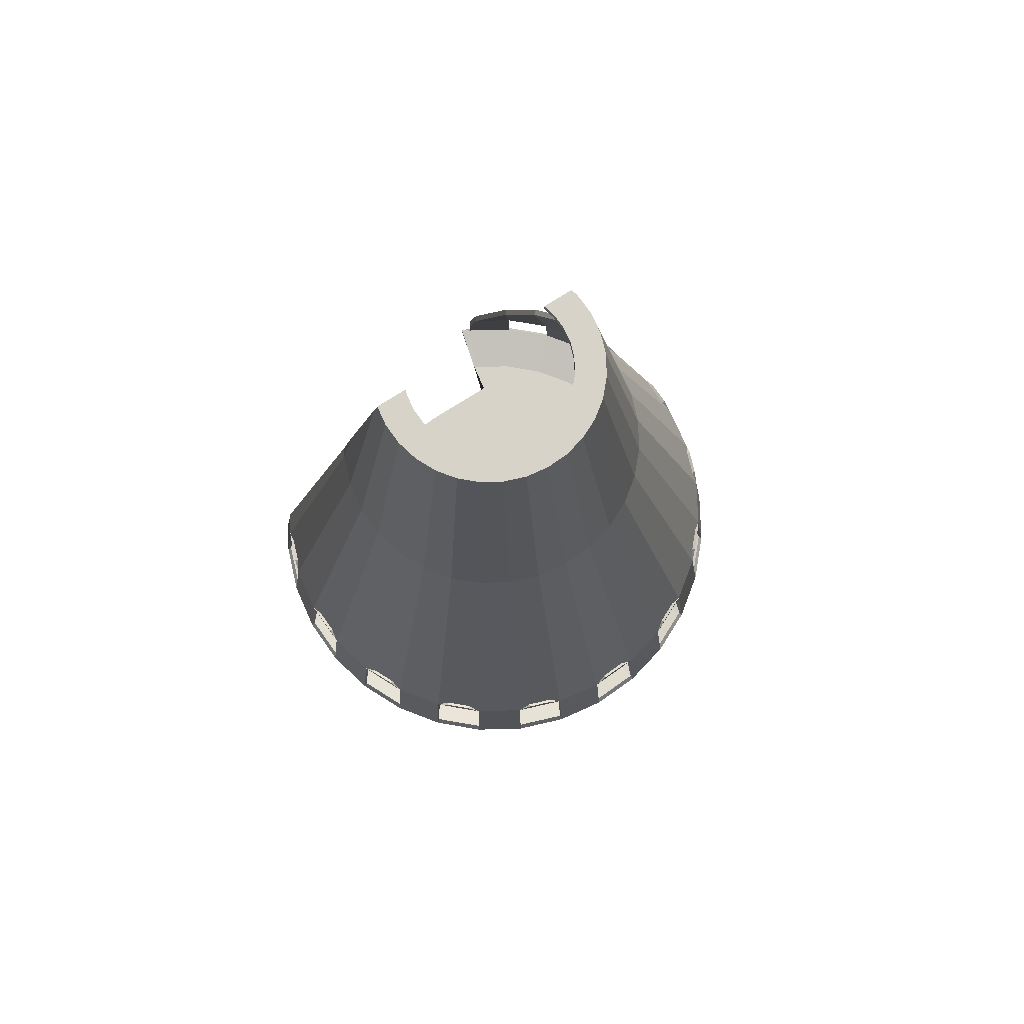
<metadata>
{"format":"obj","ext":"obj","renderer":"f3d","projection":"perspective","resolution":1024,"background":"white","views":[{"elev":76.0,"azim":127.8,"up":"+Y"}]}
</metadata>
<code>
o Cylinder
v 0 -0.6512 -5
v 0 11.35 -1.572
v 0.9755 -0.6512 -4.904
v 0.3066 11.35 -1.541
v 1.913 -0.6512 -4.619
v 0.6014 11.35 -1.452
v 2.778 -0.6512 -4.157
v 0.8731 11.35 -1.307
v 3.536 -0.6512 -3.536
v 1.111 11.35 -1.111
v 4.157 -0.6512 -2.778
v 1.307 11.35 -0.8731
v 4.619 -0.6512 -1.913
v 1.452 11.35 -0.6014
v 4.904 -0.6512 -0.9755
v 1.541 11.35 -0.3066
v 5 -0.6512 -0
v 1.572 11.35 -1e-06
v 4.904 -0.6512 0.9755
v 1.541 11.35 0.3066
v 4.619 -0.6512 1.913
v 1.452 11.35 0.6014
v 4.157 -0.6512 2.778
v 1.307 11.35 0.8731
v 3.536 -0.6512 3.536
v -3.536 -0.6512 3.536
v -4.157 -0.6512 2.778
v -4.619 -0.6512 1.913
v -4.904 -0.6512 0.9754
v -5 -0.6512 -5e-06
v -4.904 -0.6512 -0.9755
v -1.541 11.35 -0.3066
v -4.619 -0.6512 -1.913
v -1.452 11.35 -0.6014
v -4.157 -0.6512 -2.778
v -1.307 11.35 -0.8731
v -3.536 -0.6512 -3.536
v -1.111 11.35 -1.111
v -2.778 -0.6512 -4.157
v -0.8731 11.35 -1.307
v -1.913 -0.6512 -4.619
v -0.6014 11.35 -1.452
v -0.9754 -0.6512 -4.904
v -0.3066 11.35 -1.541
v 0 0.8759 -4.785
v 0.9336 0.8759 -4.693
v 1.831 0.8759 -4.421
v 2.659 0.8759 -3.979
v 3.384 0.8759 -3.384
v 3.979 0.8759 -2.659
v 4.421 0.8759 -1.831
v 4.693 0.8759 -0.9336
v 4.785 0.8759 -1.4e-05
v 4.693 0.8759 0.9335
v 4.421 0.8759 1.831
v 3.979 0.8759 2.659
v 3.384 0.8759 3.384
v -3.979 0.8759 2.659
v -4.421 0.8759 1.831
v -4.693 0.8759 0.9335
v -4.785 0.8759 -1.9e-05
v -4.693 0.8759 -0.9336
v -4.421 0.8759 -1.831
v -3.979 0.8759 -2.659
v -3.384 0.8759 -3.384
v -2.659 0.8759 -3.979
v -1.831 0.8759 -4.421
v -0.9336 0.8759 -4.693
v 0 6.754 -3.032
v 0.5914 6.754 -2.973
v 1.16 6.754 -2.801
v 1.684 6.754 -2.521
v 2.144 6.754 -2.144
v 2.521 6.754 -1.684
v 2.801 6.754 -1.16
v 2.973 6.754 -0.5914
v 3.032 6.754 -1e-06
v 2.973 6.754 0.5914
v 2.801 6.754 1.16
v 2.521 6.754 1.684
v 2.144 6.754 2.144
v -3.032 6.754 -4e-06
v -2.973 6.754 -0.5914
v -2.801 6.754 -1.16
v -2.521 6.754 -1.684
v -2.144 6.754 -2.144
v -1.684 6.754 -2.521
v -1.16 6.754 -2.801
v -0.5914 6.754 -2.973
v -0.2334 1.086 -4.762
v -2.038 1.086 -4.31
v -3.532 1.086 -3.202
v -4.489 1.086 -1.607
v -4.762 1.086 0.2334
v -4.31 1.086 2.038
v 3.532 1.086 3.202
v 4.489 1.086 1.607
v 4.762 1.086 -0.2334
v 4.31 1.086 -2.038
v 3.202 1.086 -3.532
v 1.607 1.086 -4.489
v -0.7002 1.086 -4.716
v -2.452 1.086 -4.089
v -3.83 1.086 -2.84
v -4.625 1.086 -1.158
v -4.716 1.086 0.7002
v -4.089 1.086 2.452
v 3.83 1.086 2.84
v 4.625 1.086 1.158
v 4.716 1.086 -0.7002
v 4.089 1.086 -2.452
v 2.84 1.086 -3.83
v 1.158 1.086 -4.625
v 0.4201 11.35 -2.112
v 0 11.35 -2.153
v 0.8241 11.35 -1.99
v 1.196 11.35 -1.791
v 1.523 11.35 -1.523
v 1.791 11.35 -1.196
v 1.99 11.35 -0.8241
v 2.112 11.35 -0.4201
v 2.153 11.35 -1e-06
v 2.112 11.35 0.4201
v 1.99 11.35 0.8241
v -2.112 11.35 -0.4201
v -1.989 11.35 -0.8241
v -1.79 11.35 -1.196
v -1.523 11.35 -1.523
v -1.196 11.35 -1.791
v -0.8241 11.35 -1.99
v -0.4201 11.35 -2.112
v 0.558 -7.689 -1.347
v -1e-06 -7.689 -1.458
v 0.2845 -7.689 -1.43
v 1.031 -7.689 -1.031
v 0.8101 -7.689 -1.212
v 1.347 -7.689 -0.558
v 1.212 -7.689 -0.8101
v 1.458 -7.689 0
v 1.43 -7.689 -0.2845
v 1.347 -7.689 0.558
v 1.43 -7.689 0.2845
v 1.031 -7.689 1.031
v 1.212 -7.689 0.8101
v 0.558 -7.689 1.347
v 0.8101 -7.689 1.212
v -0 -7.689 1.458
v 0.2845 -7.689 1.43
v -0.558 -7.689 1.347
v -0.2845 -7.689 1.43
v -1.031 -7.689 1.031
v -0.8101 -7.689 1.212
v -1.347 -7.689 0.558
v -1.212 -7.689 0.8101
v -1.458 -7.689 -1e-06
v -1.43 -7.689 0.2845
v -1.347 -7.689 -0.558
v -1.43 -7.689 -0.2845
v -1.031 -7.689 -1.031
v -1.212 -7.689 -0.8101
v -0.558 -7.689 -1.347
v -0.8101 -7.689 -1.212
v -0.2845 -7.689 -1.43
v 0.7925 -0.9259 -3.984
v 1.555 -0.9259 -3.753
v 2.257 -0.9259 -3.378
v 2.873 -0.9259 -2.873
v 3.378 -0.9259 -2.257
v 3.753 -0.9259 -1.555
v 3.984 -0.9259 -0.7925
v 4.062 -0.9259 -0
v 3.984 -0.9259 0.7925
v 3.753 -0.9259 1.555
v 3.378 -0.9259 2.257
v 2.873 -0.9259 2.873
v 2.257 -0.9259 3.378
v -3.378 -0.9259 2.257
v -3.753 -0.9259 1.555
v -3.984 -0.9259 0.7925
v -4.062 -0.9259 -4e-06
v -3.984 -0.9259 -0.7925
v -3.753 -0.9259 -1.555
v -3.378 -0.9259 -2.257
v -2.873 -0.9259 -2.873
v -2.257 -0.9259 -3.378
v -1.555 -0.9259 -3.753
v -0.7925 -0.9259 -3.984
v -0 -0.9259 -4.062
v 0.366 -0.9259 -1.84
v 0.7179 -0.9259 -1.733
v 1.042 -0.9259 -1.56
v 1.326 -0.9259 -1.326
v 1.56 -0.9259 -1.042
v 1.733 -0.9259 -0.7179
v 1.84 -0.9259 -0.366
v 1.876 -0.9259 0
v 1.84 -0.9259 0.366
v 1.733 -0.9259 0.7179
v 1.56 -0.9259 1.042
v 1.326 -0.9259 1.326
v 1.042 -0.9259 1.56
v 0.7179 -0.9259 1.733
v 0.366 -0.9259 1.84
v -0 -0.9259 1.876
v -0.366 -0.9259 1.84
v -0.7179 -0.9259 1.733
v -1.042 -0.9259 1.56
v -1.326 -0.9259 1.326
v -1.56 -0.9259 1.042
v -1.733 -0.9259 0.7179
v -1.84 -0.9259 0.366
v -1.876 -0.9259 -2e-06
v -1.84 -0.9259 -0.366
v -1.733 -0.9259 -0.7179
v -1.56 -0.9259 -1.042
v -1.326 -0.9259 -1.326
v -1.042 -0.9259 -1.56
v -0.7179 -0.9259 -1.733
v -0.366 -0.9259 -1.84
v -1e-06 -0.9259 -1.876
v 3.036 0.8759 3.669
v 3.049 -0.6512 3.935
v 2.554 -0.7694 3.822
v 1.77 -0.9259 3.638
v 1.474 -0.9259 3.558
v 0.6645 -0.9259 3.34
v -1e-06 -0.9259 3.162
v -0.597 -0.9259 3.001
v -3.139 6.188 0.6244
v -3.293 4.967 1.364
v -3.418 3.136 2.284
v -3.483 0.8759 3.262
v -3.106 6.336 0.5094
v -2.875 -0.9259 2.87
v -2.883 -0.9214 2.883
v -3.448 0.2247 3.448
v -3.381 -0.6512 3.663
v -2.576 -0.9259 2.341
v -2.494 9.568 -3e-06
v -2.127 11.35 -0.27
v -1.565 11.35 -0.06755
v -2.986 6.754 0.4581
v 1.815 11.35 1.15
v 1.84 11.04 1.229
v 1.986 7.921 1.986
v 2.006 6.754 2.257
v 1.612 11.35 1.077
v 1.247 11.35 0.9456
v -2.403 -0.9259 2.403
v -1.178 -0.9259 2.844
v -1.76 -0.9259 2.635
v -0.005033 -0.5463 -4.925
v 0 11.21 -1.572
v 0.9658 -0.5463 -4.83
v 0.3066 11.21 -1.541
v 1.88 -0.5463 -4.552
v 0.6014 11.21 -1.452
v 2.741 -0.5463 -4.093
v 0.8731 11.21 -1.307
v 3.479 -0.5463 -3.486
v 1.111 11.21 -1.111
v 4.098 -0.5463 -2.732
v 1.307 11.21 -0.8731
v 4.549 -0.5463 -1.89
v 1.452 11.21 -0.6014
v 4.832 -0.5463 -0.956
v 1.541 11.21 -0.3066
v 4.925 -0.5463 -0.005033
v 1.572 11.21 -1e-06
v 4.83 -0.5463 0.9658
v 1.541 11.21 0.3066
v 4.552 -0.5463 1.88
v 1.452 11.21 0.6014
v 4.093 -0.5463 2.741
v 1.307 11.21 0.8731
v 3.486 -0.5463 3.479
v -3.479 -0.5463 3.486
v -4.098 -0.5463 2.732
v -4.549 -0.5463 1.89
v -4.832 -0.5463 0.956
v -4.925 -0.5463 0.005028
v -4.83 -0.5463 -0.9658
v -1.541 11.21 -0.3066
v -4.552 -0.5463 -1.88
v -1.452 11.21 -0.6014
v -4.093 -0.5463 -2.741
v -1.307 11.21 -0.8731
v -3.486 -0.5463 -3.479
v -1.111 11.21 -1.111
v -2.732 -0.5463 -4.098
v -0.8731 11.21 -1.307
v -1.89 -0.5463 -4.549
v -0.6014 11.21 -1.452
v -0.956 -0.5463 -4.832
v -0.3066 11.21 -1.541
v -0.005945 0.8382 -4.675
v 0.9178 0.8382 -4.584
v 1.783 0.8382 -4.321
v 2.602 0.8382 -3.884
v 3.301 0.8382 -3.31
v 3.89 0.8382 -2.592
v 4.317 0.8382 -1.794
v 4.586 0.8382 -0.9062
v 4.675 0.8382 -0.00596
v 4.584 0.8382 0.9178
v 4.321 0.8382 1.783
v 3.884 0.8382 2.602
v 3.31 0.8382 3.301
v -3.89 0.8379 2.592
v -4.317 0.8379 1.794
v -4.586 0.8382 0.9062
v -4.675 0.8382 0.00593
v -4.584 0.8382 -0.9179
v -4.321 0.8382 -1.783
v -3.884 0.8382 -2.602
v -3.31 0.8382 -3.301
v -2.592 0.8382 -3.89
v -1.794 0.8382 -4.317
v -0.9062 0.8382 -4.586
v -7e-06 6.715 -2.921
v 0.5699 6.715 -2.865
v 1.118 6.715 -2.699
v 1.623 6.715 -2.429
v 2.066 6.715 -2.066
v 2.429 6.715 -1.623
v 2.699 6.715 -1.118
v 2.865 6.715 -0.5699
v 2.921 6.715 -8e-06
v 2.865 6.715 0.5699
v 2.699 6.715 1.118
v 2.429 6.715 1.623
v 2.066 6.715 2.066
v -2.921 6.715 7e-06
v -2.865 6.715 -0.5699
v -2.699 6.715 -1.118
v -2.429 6.715 -1.623
v -2.066 6.715 -2.066
v -1.623 6.715 -2.429
v -1.118 6.715 -2.699
v -0.5699 6.715 -2.865
v -0.2228 1.038 -4.655
v -1.987 1.038 -4.215
v -3.449 1.038 -3.134
v -4.386 1.038 -1.576
v -4.655 1.038 0.2228
v -4.216 1.037 1.987
v 3.449 1.038 3.134
v 4.386 1.038 1.575
v 4.655 1.038 -0.2228
v 4.215 1.038 -1.987
v 3.134 1.038 -3.449
v 1.575 1.038 -4.386
v -0.6896 1.038 -4.609
v -2.401 1.038 -3.994
v -3.747 1.038 -2.771
v -4.522 1.038 -1.127
v -4.609 1.038 0.6896
v -3.994 1.037 2.401
v 3.747 1.038 2.771
v 4.522 1.038 1.127
v 4.609 1.038 -0.6896
v 3.994 1.038 -2.401
v 2.771 1.038 -3.747
v 1.127 1.038 -4.522
v 0.4056 11.24 -2.039
v 0 11.24 -2.079
v 0.7957 11.24 -1.921
v 1.155 11.24 -1.729
v 1.47 11.24 -1.47
v 1.729 11.24 -1.155
v 1.921 11.24 -0.7957
v 2.039 11.24 -0.4056
v 2.079 11.24 -1e-06
v 2.039 11.24 0.4056
v 1.921 11.24 0.7957
v -2.039 11.24 -0.4056
v -1.921 11.24 -0.7957
v -1.729 11.24 -1.155
v -1.47 11.24 -1.47
v -1.155 11.24 -1.729
v -0.7957 11.24 -1.921
v -0.4056 11.24 -2.039
v 0.5271 -7.591 -1.273
v -1e-06 -7.591 -1.377
v 0.2687 -7.591 -1.351
v 0.9739 -7.591 -0.9739
v 0.7652 -7.591 -1.145
v 1.273 -7.591 -0.5271
v 1.145 -7.591 -0.7652
v 1.377 -7.591 0
v 1.351 -7.591 -0.2687
v 1.273 -7.591 0.5271
v 1.351 -7.591 0.2687
v 0.9739 -7.591 0.9739
v 1.145 -7.591 0.7652
v 0.5271 -7.591 1.273
v 0.7652 -7.591 1.145
v -0 -7.591 1.377
v 0.2687 -7.591 1.351
v -0.5271 -7.591 1.273
v -0.2687 -7.591 1.351
v -0.9739 -7.591 0.9739
v -0.7652 -7.591 1.145
v -1.273 -7.591 0.5271
v -1.145 -7.591 0.7652
v -1.377 -7.591 -1e-06
v -1.351 -7.591 0.2687
v -1.273 -7.591 -0.5271
v -1.351 -7.591 -0.2687
v -0.9739 -7.591 -0.9739
v -1.145 -7.591 -0.7652
v -0.5271 -7.591 -1.273
v -0.7652 -7.591 -1.145
v -0.2687 -7.591 -1.351
v 0.7897 -0.789 -3.97
v 1.549 -0.789 -3.74
v 2.249 -0.789 -3.366
v 2.862 -0.789 -2.862
v 3.366 -0.789 -2.249
v 3.74 -0.789 -1.549
v 3.97 -0.789 -0.7897
v 4.048 -0.789 -0
v 3.97 -0.789 0.7897
v 3.74 -0.789 1.549
v 3.366 -0.789 2.249
v 2.862 -0.789 2.862
v 2.249 -0.789 3.366
v -3.366 -0.789 2.249
v -3.74 -0.789 1.549
v -3.97 -0.789 0.7897
v -4.048 -0.789 -4e-06
v -3.97 -0.789 -0.7897
v -3.74 -0.789 -1.549
v -3.366 -0.789 -2.249
v -2.862 -0.789 -2.862
v -2.249 -0.789 -3.366
v -1.549 -0.789 -3.74
v -0.7897 -0.789 -3.97
v -0 -0.789 -4.048
v 0.3512 -0.8218 -1.766
v 0.689 -0.8218 -1.663
v 1 -0.8218 -1.497
v 1.273 -0.8218 -1.273
v 1.497 -0.8218 -1
v 1.663 -0.8218 -0.689
v 1.766 -0.8218 -0.3512
v 1.8 -0.8218 0
v 1.766 -0.8218 0.3512
v 1.663 -0.8218 0.689
v 1.497 -0.8218 1
v 1.273 -0.8218 1.273
v 1 -0.8218 1.497
v 0.689 -0.8218 1.663
v 0.3512 -0.8218 1.766
v -0 -0.8218 1.8
v -0.3512 -0.8218 1.766
v -0.689 -0.8218 1.663
v -1 -0.8218 1.497
v -1.273 -0.8218 1.273
v -1.497 -0.8218 1
v -1.663 -0.8218 0.689
v -1.766 -0.8218 0.3512
v -1.8 -0.8218 -2e-06
v -1.766 -0.8218 -0.3512
v -1.663 -0.8218 -0.689
v -1.497 -0.8218 -1
v -1.273 -0.8218 -1.273
v -1 -0.8218 -1.497
v -0.689 -0.8218 -1.663
v -0.3512 -0.8218 -1.766
v -1e-06 -0.8218 -1.8
v 2.965 0.8417 3.583
v 2.997 -0.5547 3.871
v 2.537 -0.6353 3.8
v 1.767 -0.7881 3.632
v 1.474 -0.7879 3.558
v 0.6645 -0.7879 3.34
v -1e-06 -0.7879 3.162
v -0.597 -0.7879 3.001
v -3.032 6.141 0.6098
v -3.191 4.92 1.33
v -3.324 3.088 2.231
v -3.397 0.8436 3.191
v -2.999 6.289 0.4988
v -2.862 -0.7894 2.859
v -2.862 -0.7874 2.866
v -3.361 0.2018 3.376
v -3.363 -0.5171 3.641
v -2.576 -0.7879 2.341
v -2.382 9.538 0.009673
v -2.056 11.24 -0.2631
v -1.565 11.21 -0.06755
v -2.877 6.714 0.4473
v 1.751 11.24 1.116
v 1.742 11.01 1.175
v 1.9 7.89 1.914
v 1.936 6.715 2.171
v 1.612 11.21 1.077
v 1.247 11.21 0.9456
v -2.403 -0.7879 2.403
v -1.178 -0.7879 2.844
v -1.76 -0.7879 2.635
f 69 115 114 70
f 70 114 116 71
f 71 116 117 72
f 72 117 118 73
f 73 118 119 74
f 74 119 120 75
f 75 120 121 76
f 76 121 122 77
f 77 122 123 78
f 78 123 124 79
f 79 124 243 244 80
f 80 244 245 81
f 81 245 246
f 82 239 240 125 83
f 83 125 126 84
f 84 126 127 85
f 85 127 128 86
f 86 128 129 87
f 87 129 130 88
f 88 130 131 89
f 89 131 115 69
f 133 134 132 136 135 138 137 140 139 142 141 144 143 146 145 148 147 150 149 152 151 154 153 156 155 158 157 160 159 162 161 163
f 41 67 68 43
f 37 65 66 39
f 33 63 64 35
f 30 61 62 31
f 28 59 60 29
f 26 236 232 58 27
f 59 230 229 60
f 61 82 83 62
f 25 57 221 222
f 63 84 85 64
f 21 55 56 23
f 17 53 54 19
f 65 86 87 66
f 13 51 52 15
f 9 49 50 11
f 67 88 89 68
f 5 47 48 7
f 1 45 46 3
f 57 81 246 221
f 55 79 80 56
f 53 77 78 54
f 51 75 76 52
f 49 73 74 50
f 47 71 72 48
f 45 69 70 46
f 46 70 71 47 101 113
f 48 72 73 49 100 112
f 50 74 75 51 99 111
f 52 76 77 53 98 110
f 54 78 79 55 97 109
f 56 80 81 57 96 108
f 68 89 69 45 90 102
f 66 87 88 67 91 103
f 64 85 86 65 92 104
f 62 83 84 63 93 105
f 60 229 233 242 82 61 94 106
f 58 231 230 59 95 107
f 2 4 114 115
f 4 6 116 114
f 6 8 117 116
f 8 10 118 117
f 10 12 119 118
f 12 14 120 119
f 14 16 121 120
f 16 18 122 121
f 18 20 123 122
f 20 22 124 123
f 22 24 247 243 124
f 24 248 247
f 32 34 126 125
f 34 36 127 126
f 36 38 128 127
f 38 40 129 128
f 40 42 130 129
f 42 44 131 130
f 44 2 115 131
f 164 188 1 3
f 165 164 3 5
f 166 165 5 7
f 167 166 7 9
f 168 167 9 11
f 169 168 11 13
f 170 169 13 15
f 171 170 15 17
f 172 171 17 19
f 173 172 19 21
f 174 173 21 23
f 175 174 23 25
f 176 175 25 222 223
f 177 234 235 26 27
f 178 177 27 28
f 179 178 28 29
f 180 179 29 30
f 181 180 30 31
f 182 181 31 33
f 183 182 33 35
f 184 183 35 37
f 185 184 37 39
f 186 185 39 41
f 187 186 41 43
f 188 187 43 1
f 190 189 164 165
f 192 191 166 167
f 194 193 168 169
f 196 195 170 171
f 198 197 172 173
f 200 199 174 175
f 202 201 176 224 225
f 204 203 226 227
f 206 205 228 250
f 208 207 251 249
f 210 209 177 178
f 212 211 179 180
f 214 213 181 182
f 216 215 183 184
f 218 217 185 186
f 220 219 187 188
f 189 220 188 164
f 191 190 165 166
f 193 192 167 168
f 195 194 169 170
f 197 196 171 172
f 199 198 173 174
f 201 200 175 176
f 203 202 225 226
f 205 204 227 228
f 207 206 250 251
f 209 208 249 238 234 177
f 211 210 178 179
f 213 212 180 181
f 215 214 182 183
f 217 216 184 185
f 219 218 186 187
f 132 134 189 190
f 135 136 191 192
f 137 138 193 194
f 139 140 195 196
f 141 142 197 198
f 143 144 199 200
f 145 146 201 202
f 147 148 203 204
f 149 150 205 206
f 151 152 207 208
f 153 154 209 210
f 155 156 211 212
f 157 158 213 214
f 159 160 215 216
f 161 162 217 218
f 133 163 219 220
f 134 133 220 189
f 136 132 190 191
f 138 135 192 193
f 140 137 194 195
f 142 139 196 197
f 144 141 198 199
f 146 143 200 201
f 148 145 202 203
f 150 147 204 205
f 152 149 206 207
f 154 151 208 209
f 156 153 210 211
f 158 155 212 213
f 160 157 214 215
f 162 159 216 217
f 163 161 218 219
f 232 231 58
f 240 241 32 125
f 242 239 82
f 223 224 176
f 235 237 26
f 320 321 365 366
f 321 322 367 365
f 322 323 368 367
f 323 324 369 368
f 324 325 370 369
f 325 326 371 370
f 326 327 372 371
f 327 328 373 372
f 328 329 374 373
f 329 330 375 374
f 330 331 495 494 375
f 331 332 496 495
f 332 497 496
f 333 334 376 491 490
f 334 335 377 376
f 335 336 378 377
f 336 337 379 378
f 337 338 380 379
f 338 339 381 380
f 339 340 382 381
f 340 320 366 382
f 384 414 412 413 410 411 408 409 406 407 404 405 402 403 400 401 398 399 396 397 394 395 392 393 390 391 388 389 386 387 383 385
f 292 294 319 318
f 288 290 317 316
f 284 286 315 314
f 281 282 313 312
f 279 280 311 310
f 277 278 309 483 487
f 310 311 480 481
f 312 313 334 333
f 276 473 472 308
f 314 315 336 335
f 272 274 307 306
f 268 270 305 304
f 316 317 338 337
f 264 266 303 302
f 260 262 301 300
f 318 319 340 339
f 256 258 299 298
f 252 254 297 296
f 308 472 497 332
f 306 307 331 330
f 304 305 329 328
f 302 303 327 326
f 300 301 325 324
f 298 299 323 322
f 296 297 321 320
f 297 364 352 298 322 321
f 299 363 351 300 324 323
f 301 362 350 302 326 325
f 303 361 349 304 328 327
f 305 360 348 306 330 329
f 307 359 347 308 332 331
f 319 353 341 296 320 340
f 317 354 342 318 339 338
f 315 355 343 316 337 336
f 313 356 344 314 335 334
f 311 357 345 312 333 493 484 480
f 309 358 346 310 481 482
f 253 366 365 255
f 255 365 367 257
f 257 367 368 259
f 259 368 369 261
f 261 369 370 263
f 263 370 371 265
f 265 371 372 267
f 267 372 373 269
f 269 373 374 271
f 271 374 375 273
f 273 375 494 498 275
f 275 498 499
f 283 376 377 285
f 285 377 378 287
f 287 378 379 289
f 289 379 380 291
f 291 380 381 293
f 293 381 382 295
f 295 382 366 253
f 415 254 252 439
f 416 256 254 415
f 417 258 256 416
f 418 260 258 417
f 419 262 260 418
f 420 264 262 419
f 421 266 264 420
f 422 268 266 421
f 423 270 268 422
f 424 272 270 423
f 425 274 272 424
f 426 276 274 425
f 427 474 473 276 426
f 428 278 277 486 485
f 429 279 278 428
f 430 280 279 429
f 431 281 280 430
f 432 282 281 431
f 433 284 282 432
f 434 286 284 433
f 435 288 286 434
f 436 290 288 435
f 437 292 290 436
f 438 294 292 437
f 439 252 294 438
f 441 416 415 440
f 443 418 417 442
f 445 420 419 444
f 447 422 421 446
f 449 424 423 448
f 451 426 425 450
f 453 476 475 427 452
f 455 478 477 454
f 457 501 479 456
f 459 500 502 458
f 461 429 428 460
f 463 431 430 462
f 465 433 432 464
f 467 435 434 466
f 469 437 436 468
f 471 439 438 470
f 440 415 439 471
f 442 417 416 441
f 444 419 418 443
f 446 421 420 445
f 448 423 422 447
f 450 425 424 449
f 452 427 426 451
f 454 477 476 453
f 456 479 478 455
f 458 502 501 457
f 460 428 485 489 500 459
f 462 430 429 461
f 464 432 431 463
f 466 434 433 465
f 468 436 435 467
f 470 438 437 469
f 383 441 440 385
f 386 443 442 387
f 388 445 444 389
f 390 447 446 391
f 392 449 448 393
f 394 451 450 395
f 396 453 452 397
f 398 455 454 399
f 400 457 456 401
f 402 459 458 403
f 404 461 460 405
f 406 463 462 407
f 408 465 464 409
f 410 467 466 411
f 412 469 468 413
f 384 471 470 414
f 385 440 471 384
f 387 442 441 383
f 389 444 443 386
f 391 446 445 388
f 393 448 447 390
f 395 450 449 392
f 397 452 451 394
f 399 454 453 396
f 401 456 455 398
f 403 458 457 400
f 405 460 459 402
f 407 462 461 404
f 409 464 463 406
f 411 466 465 408
f 413 468 467 410
f 414 470 469 412
f 483 309 482
f 491 376 283 492
f 493 333 490
f 474 427 475
f 486 277 488
f 3 46 297 254
f 47 5 256 298
f 7 48 299 258
f 49 9 260 300
f 11 50 301 262
f 51 13 264 302
f 15 52 303 266
f 53 17 268 304
f 19 54 305 270
f 55 21 272 306
f 23 56 307 274
f 57 25 276 308
f 236 26 277 487
f 27 58 309 278
f 59 28 279 310
f 29 60 311 280
f 61 30 281 312
f 31 62 313 282
f 63 33 284 314
f 35 64 315 286
f 65 37 288 316
f 39 66 317 290
f 67 41 292 318
f 43 68 319 294
f 45 1 252 296
f 90 45 296 341
f 91 67 318 342
f 92 65 316 343
f 93 63 314 344
f 94 61 312 345
f 95 59 310 346
f 96 57 308 347
f 97 55 306 348
f 98 53 304 349
f 99 51 302 350
f 100 49 300 351
f 101 47 298 352
f 68 102 353 319
f 66 103 354 317
f 64 104 355 315
f 62 105 356 313
f 60 106 357 311
f 58 107 358 309
f 56 108 359 307
f 54 109 360 305
f 52 110 361 303
f 50 111 362 301
f 48 112 363 299
f 46 113 364 297
f 113 101 352 364
f 112 100 351 363
f 111 99 350 362
f 110 98 349 361
f 109 97 348 360
f 108 96 347 359
f 102 90 341 353
f 103 91 342 354
f 104 92 343 355
f 105 93 344 356
f 106 94 345 357
f 107 95 346 358
f 4 2 253 255
f 6 4 255 257
f 8 6 257 259
f 10 8 259 261
f 12 10 261 263
f 14 12 263 265
f 16 14 265 267
f 18 16 267 269
f 20 18 269 271
f 22 20 271 273
f 24 22 273 275
f 248 24 275 499
f 34 32 283 285
f 36 34 285 287
f 38 36 287 289
f 40 38 289 291
f 42 40 291 293
f 44 42 293 295
f 2 44 295 253
f 5 3 254 256
f 9 7 258 260
f 13 11 262 264
f 17 15 266 268
f 21 19 270 272
f 25 23 274 276
f 26 237 488 277
f 28 27 278 279
f 30 29 280 281
f 33 31 282 284
f 37 35 286 288
f 41 39 290 292
f 1 43 294 252
f 221 246 497 472
f 222 221 472 473
f 223 222 473 474
f 224 223 474 475
f 225 224 475 476
f 226 225 476 477
f 227 226 477 478
f 228 227 478 479
f 229 230 481 480
f 231 232 483 482
f 233 229 480 484
f 230 231 482 481
f 235 234 485 486
f 232 236 487 483
f 237 235 486 488
f 234 238 489 485
f 240 239 490 491
f 241 240 491 492
f 239 242 493 490
f 244 243 494 495
f 245 244 495 496
f 246 245 496 497
f 243 247 498 494
f 247 248 499 498
f 242 233 484 493
f 250 228 479 501
f 249 251 502 500
f 238 249 500 489
f 251 250 501 502
f 32 241 492 283

</code>
